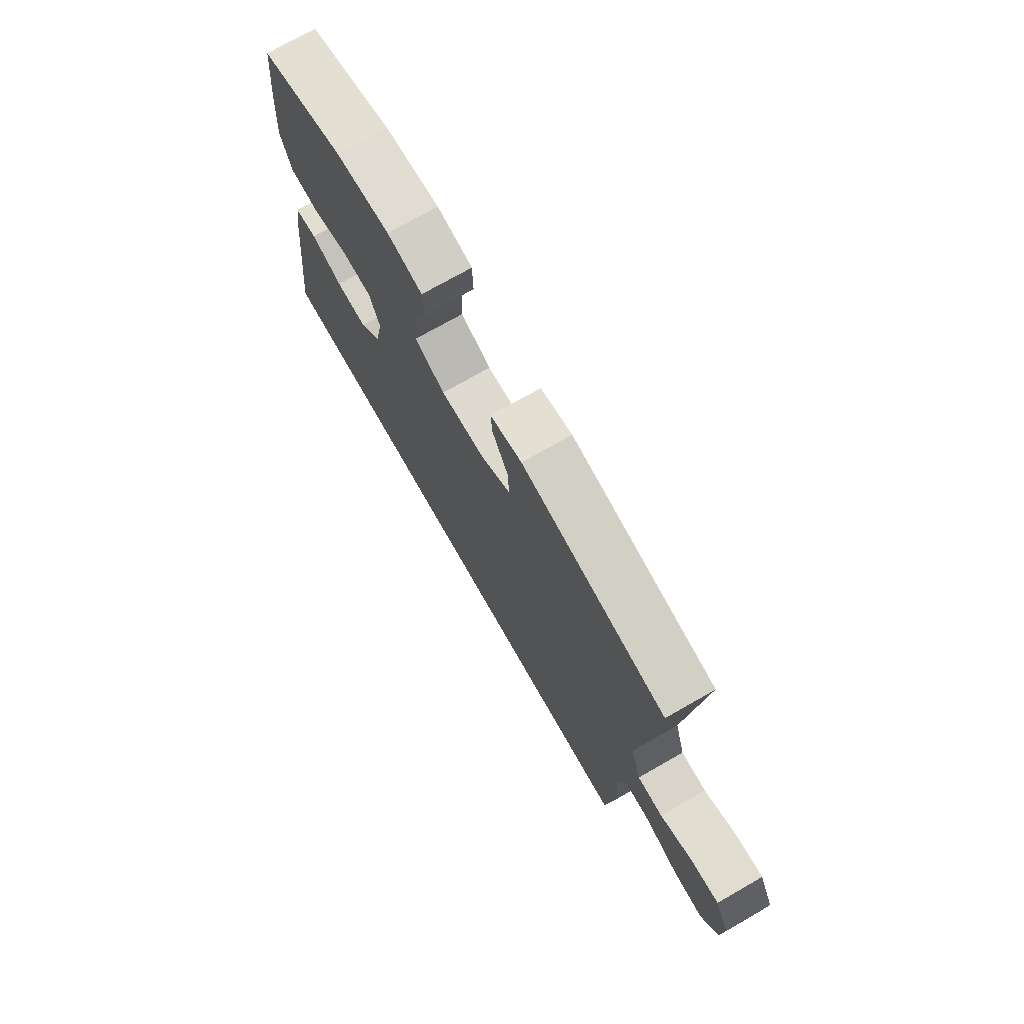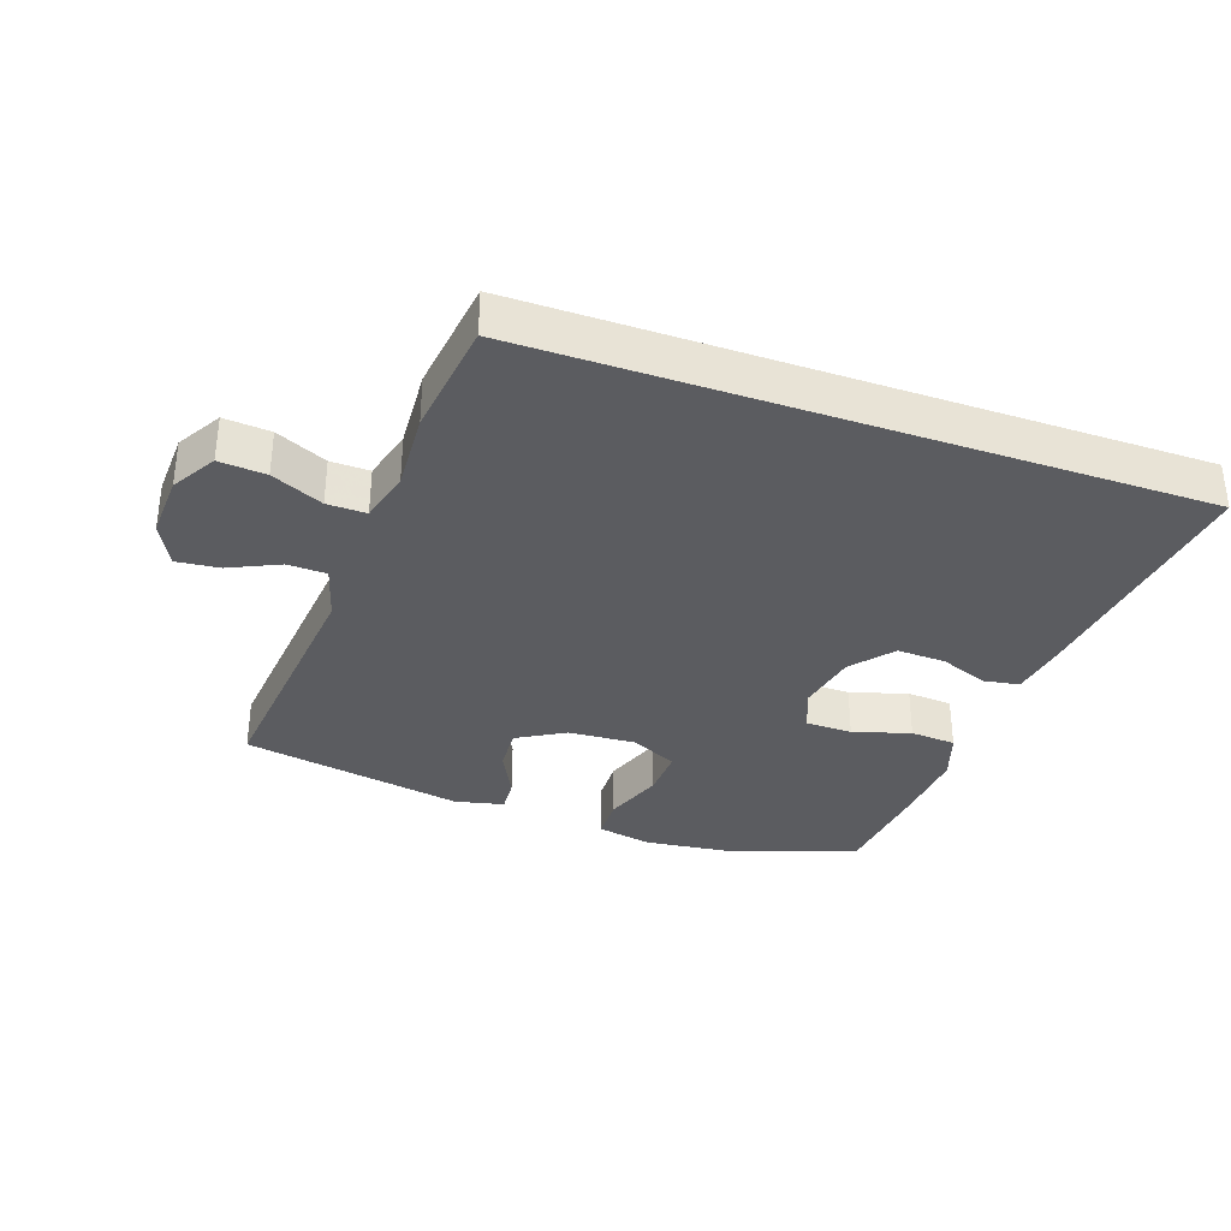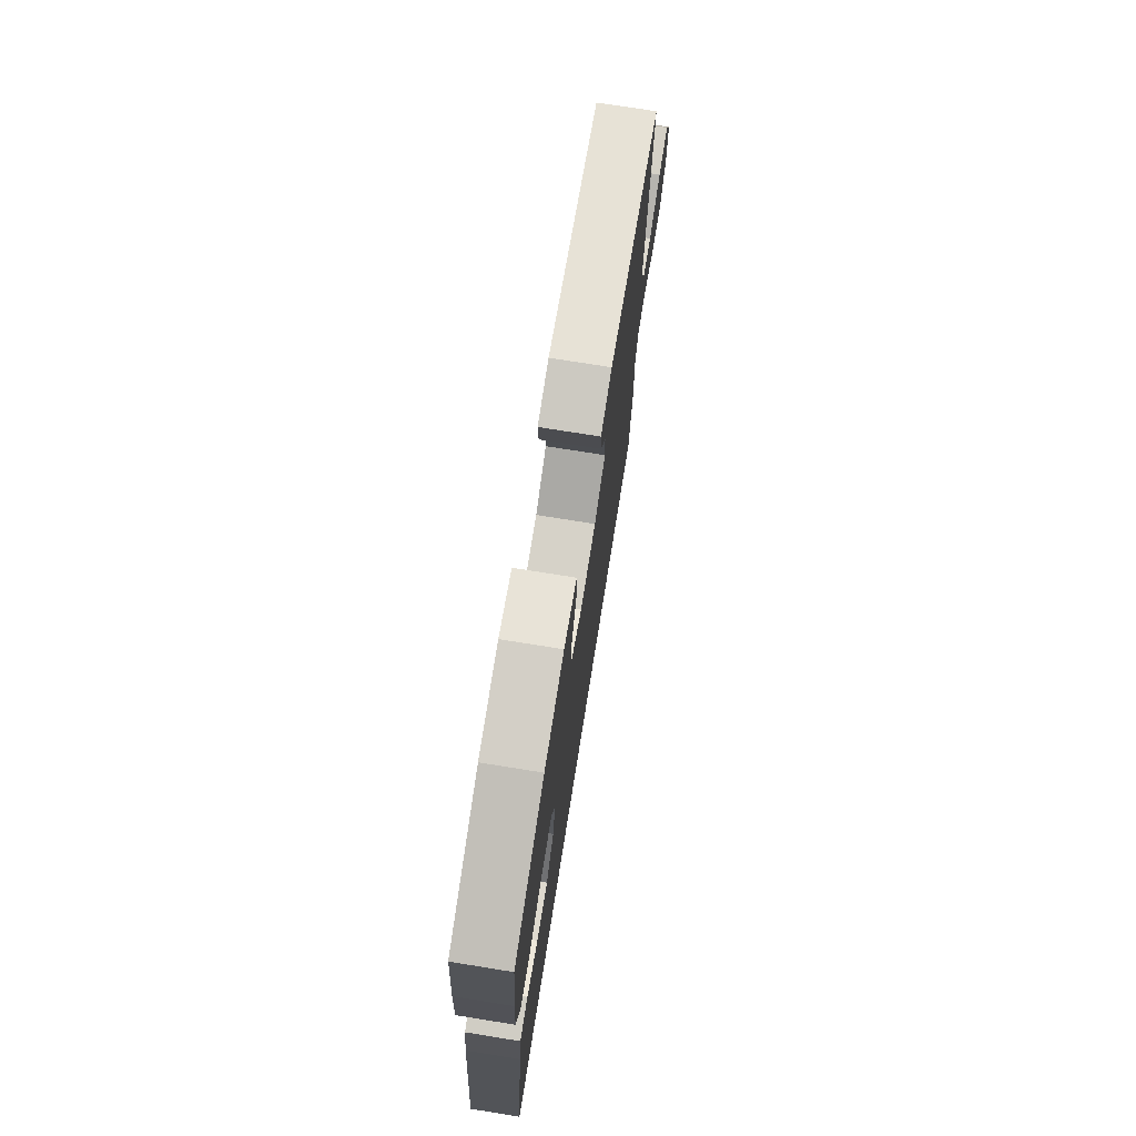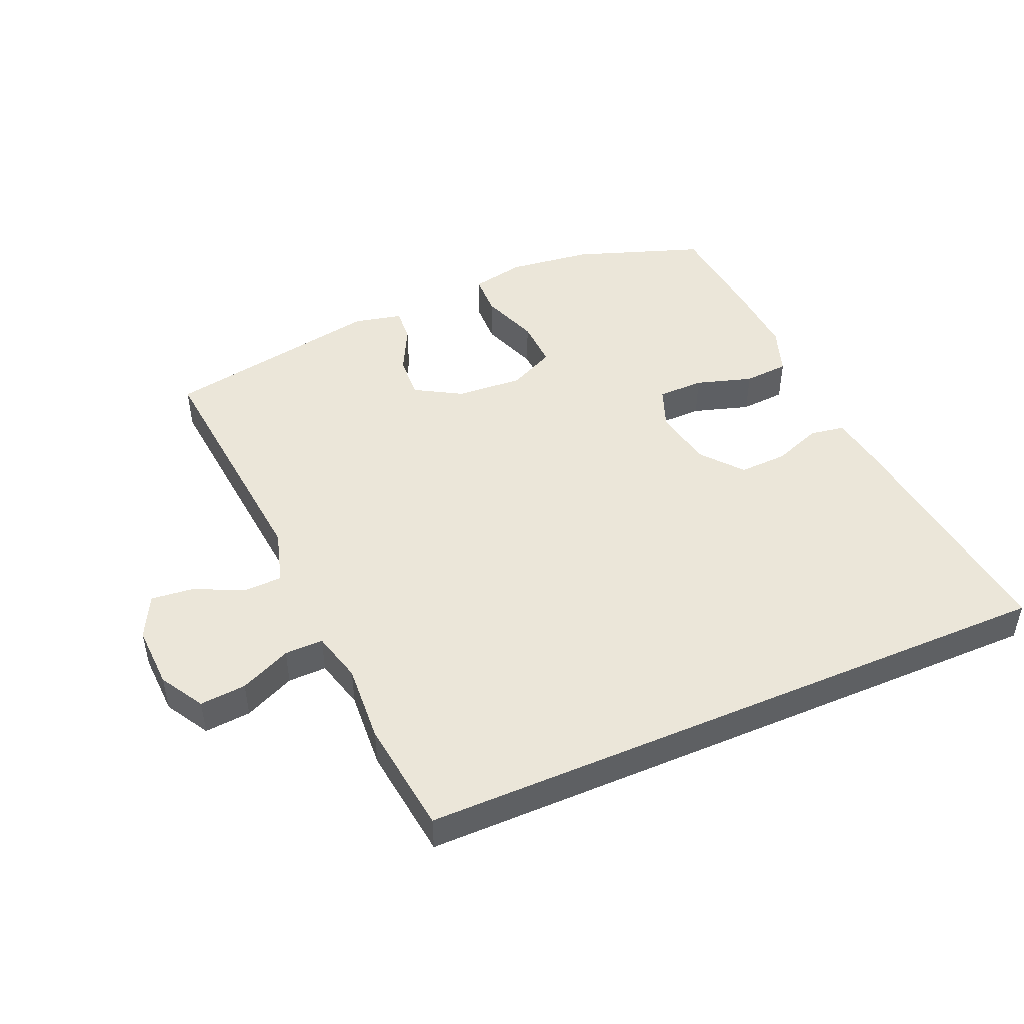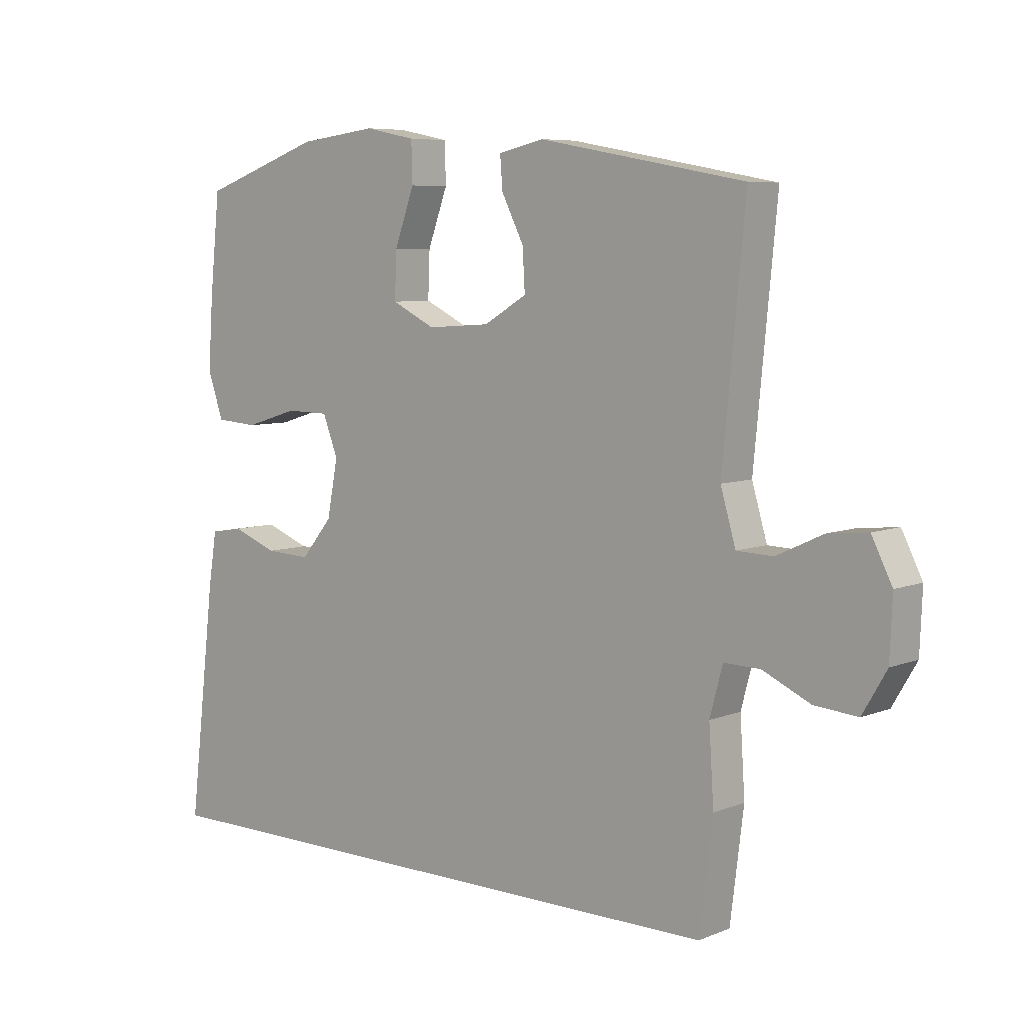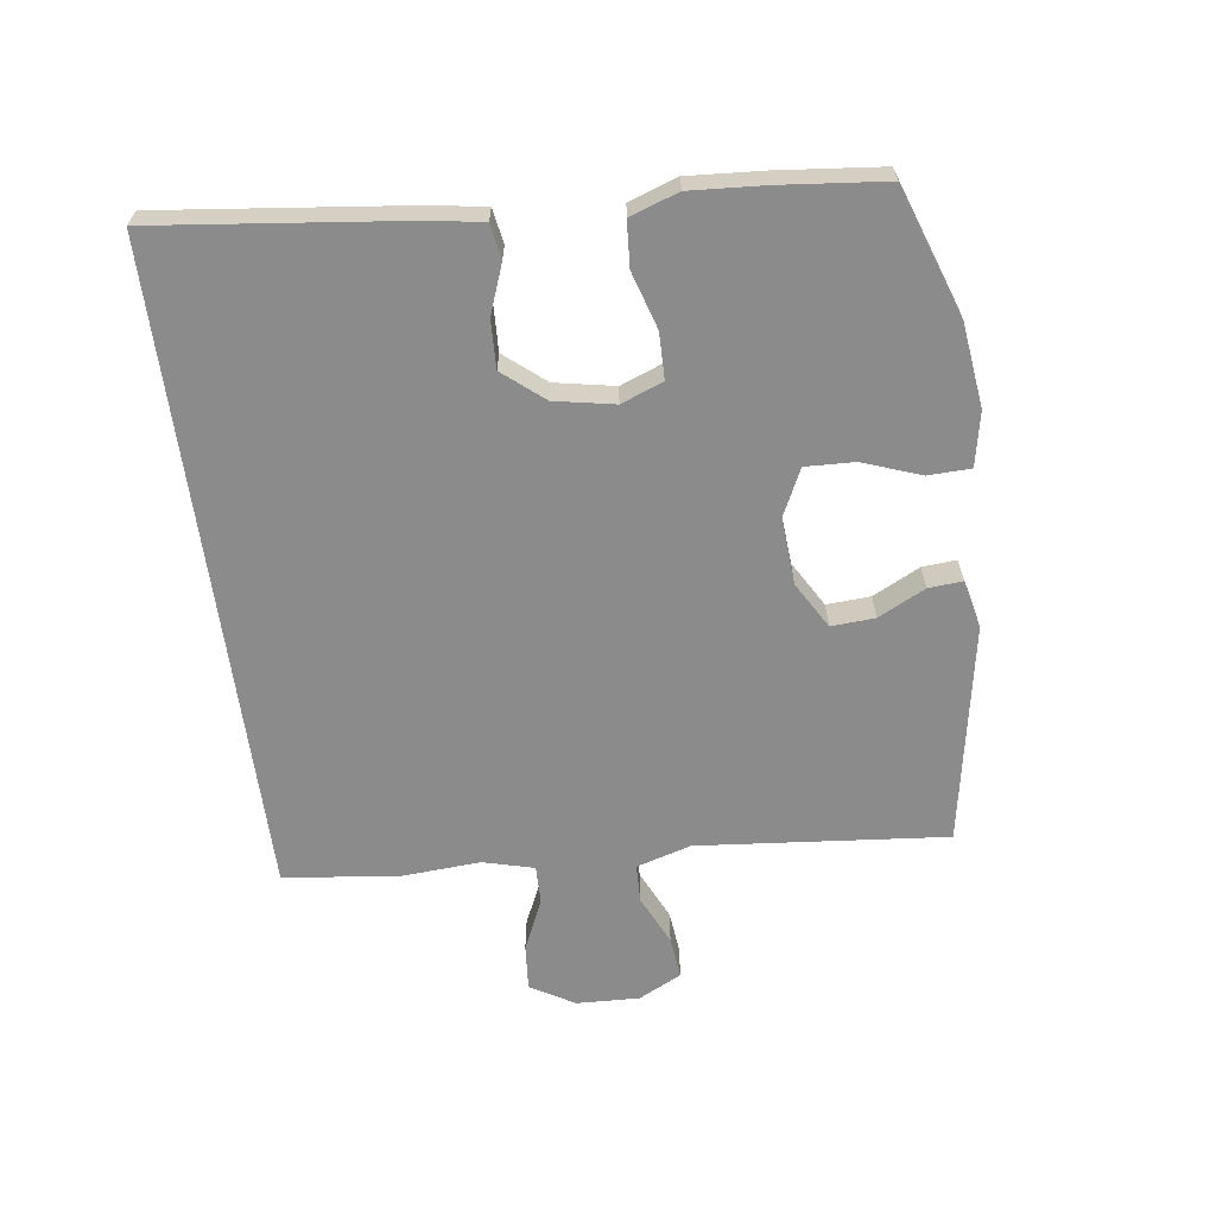
<metadata>
{"format":"obj","ext":"obj","renderer":"f3d","projection":"perspective","resolution":1024,"background":"white","views":[{"elev":73.7,"azim":60.3,"up":"+Z"},{"elev":-34.5,"azim":160.7,"up":"+Y"},{"elev":73.8,"azim":-80.9,"up":"+Z"},{"elev":47.4,"azim":156.6,"up":"+Y"},{"elev":6.9,"azim":41.2,"up":"+Z"},{"elev":-63.8,"azim":-82.2,"up":"+Y"}]}
</metadata>
<code>
v 0.435 0.07 -0.5
v -0.577 0.07 -0.5
v -0.532 0.07 -0.12
v -0.518 0.07 -0.032
v -0.464 0.07 -0.023
v -0.389 0.07 -0.051
v -0.314 0.07 -0.054
v -0.262 0.07 0.009
v -0.244 0.07 0.102
v -0.269 0.07 0.167
v -0.341 0.07 0.168
v -0.429 0.07 0.141
v -0.499 0.07 0.146
v -0.525 0.07 0.221
v -0.517 0.07 0.337
v -0.5 0.07 0.5
v -0.3 0.07 0.57
v -0.17 0.07 0.586
v -0.086 0.07 0.569
v -0.084 0.07 0.503
v -0.117 0.07 0.413
v -0.12 0.07 0.337
v -0.048 0.07 0.302
v 0.056 0.07 0.309
v 0.128 0.07 0.351
v 0.124 0.07 0.419
v 0.087 0.07 0.492
v 0.083 0.07 0.545
v 0.158 0.07 0.562
v 0.5 0.07 0.5
v 0.463 0.07 0.114
v 0.488 0.07 0.029
v 0.548 0.07 0.027
v 0.625 0.07 0.063
v 0.691 0.07 0.07
v 0.725 0.07 0.003
v 0.721 0.07 -0.095
v 0.681 0.07 -0.163
v 0.609 0.07 -0.157
v 0.53 0.07 -0.121
v 0.47 0.07 -0.12
v 0.449 0.07 -0.199
v 0.457 0.07 -0.322
v 0.435 0 -0.5
v -0.577 0 -0.5
v -0.532 0 -0.12
v -0.518 0 -0.032
v -0.464 0 -0.023
v -0.389 0 -0.051
v -0.314 0 -0.054
v -0.262 0 0.009
v -0.244 0 0.102
v -0.269 0 0.167
v -0.341 0 0.168
v -0.429 0 0.141
v -0.499 0 0.146
v -0.525 0 0.221
v -0.517 0 0.337
v -0.5 0 0.5
v -0.3 0 0.57
v -0.17 0 0.586
v -0.086 0 0.569
v -0.084 0 0.503
v -0.117 0 0.413
v -0.12 0 0.337
v -0.048 0 0.302
v 0.056 0 0.309
v 0.128 0 0.351
v 0.124 0 0.419
v 0.087 0 0.492
v 0.083 0 0.545
v 0.158 0 0.562
v 0.5 0 0.5
v 0.463 0 0.114
v 0.488 0 0.029
v 0.548 0 0.027
v 0.625 0 0.063
v 0.691 0 0.07
v 0.725 0 0.003
v 0.721 0 -0.095
v 0.681 0 -0.163
v 0.609 0 -0.157
v 0.53 0 -0.121
v 0.47 0 -0.12
v 0.449 0 -0.199
v 0.457 0 -0.322
f 2 3 4
f 1 2 4
f 43 1 4
f 42 43 4
f 38 39 40
f 37 38 40
f 36 37 40
f 35 36 40
f 34 35 40
f 33 34 40
f 32 33 40 41
f 31 32 41 42
f 29 30 31
f 28 29 31
f 27 28 31
f 26 27 31
f 25 26 31 42
f 19 20 21
f 18 19 21
f 17 18 21
f 16 17 21
f 15 16 21
f 14 15 21
f 13 14 21
f 12 13 21
f 11 12 21
f 10 11 21 22
f 9 10 22 23
f 4 5 6
f 42 4 6
f 42 6 7
f 42 7 8
f 25 42 8
f 24 25 8
f 8 9 23 24
f 47 46 45
f 47 45 44
f 47 44 86
f 47 86 85
f 83 82 81
f 83 81 80
f 83 80 79
f 83 79 78
f 83 78 77
f 83 77 76
f 84 83 76 75
f 85 84 75 74
f 74 73 72
f 74 72 71
f 74 71 70
f 74 70 69
f 85 74 69 68
f 64 63 62
f 64 62 61
f 64 61 60
f 64 60 59
f 64 59 58
f 64 58 57
f 64 57 56
f 64 56 55
f 64 55 54
f 65 64 54 53
f 66 65 53 52
f 49 48 47
f 49 47 85
f 50 49 85
f 51 50 85
f 51 85 68
f 51 68 67
f 67 66 52 51
f 1 44 45 2
f 2 45 46 3
f 3 46 47 4
f 4 47 48 5
f 5 48 49 6
f 6 49 50 7
f 7 50 51 8
f 8 51 52 9
f 9 52 53 10
f 10 53 54 11
f 11 54 55 12
f 12 55 56 13
f 13 56 57 14
f 14 57 58 15
f 15 58 59 16
f 16 59 60 17
f 17 60 61 18
f 18 61 62 19
f 19 62 63 20
f 20 63 64 21
f 21 64 65 22
f 22 65 66 23
f 23 66 67 24
f 24 67 68 25
f 25 68 69 26
f 26 69 70 27
f 27 70 71 28
f 28 71 72 29
f 29 72 73 30
f 30 73 74 31
f 31 74 75 32
f 32 75 76 33
f 33 76 77 34
f 34 77 78 35
f 35 78 79 36
f 36 79 80 37
f 37 80 81 38
f 38 81 82 39
f 39 82 83 40
f 40 83 84 41
f 41 84 85 42
f 42 85 86 43
f 43 86 44 1

</code>
